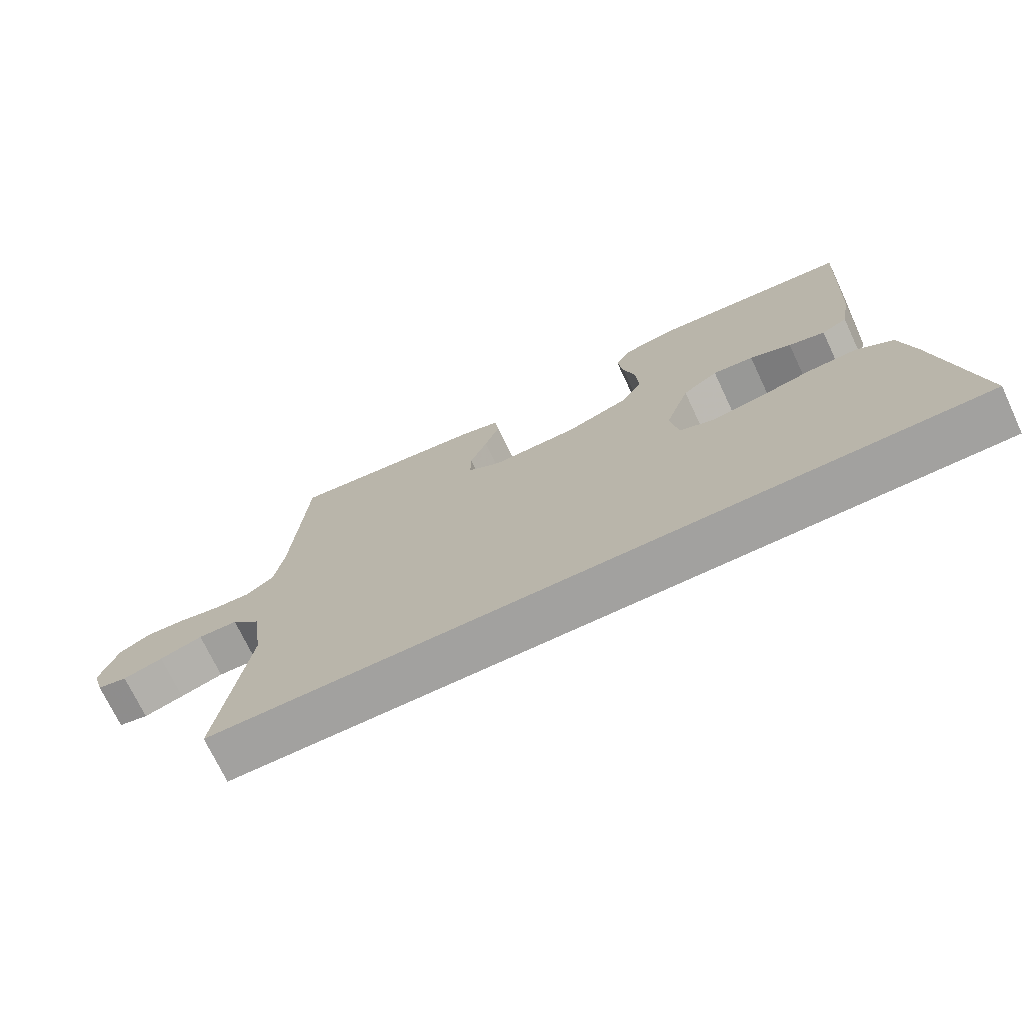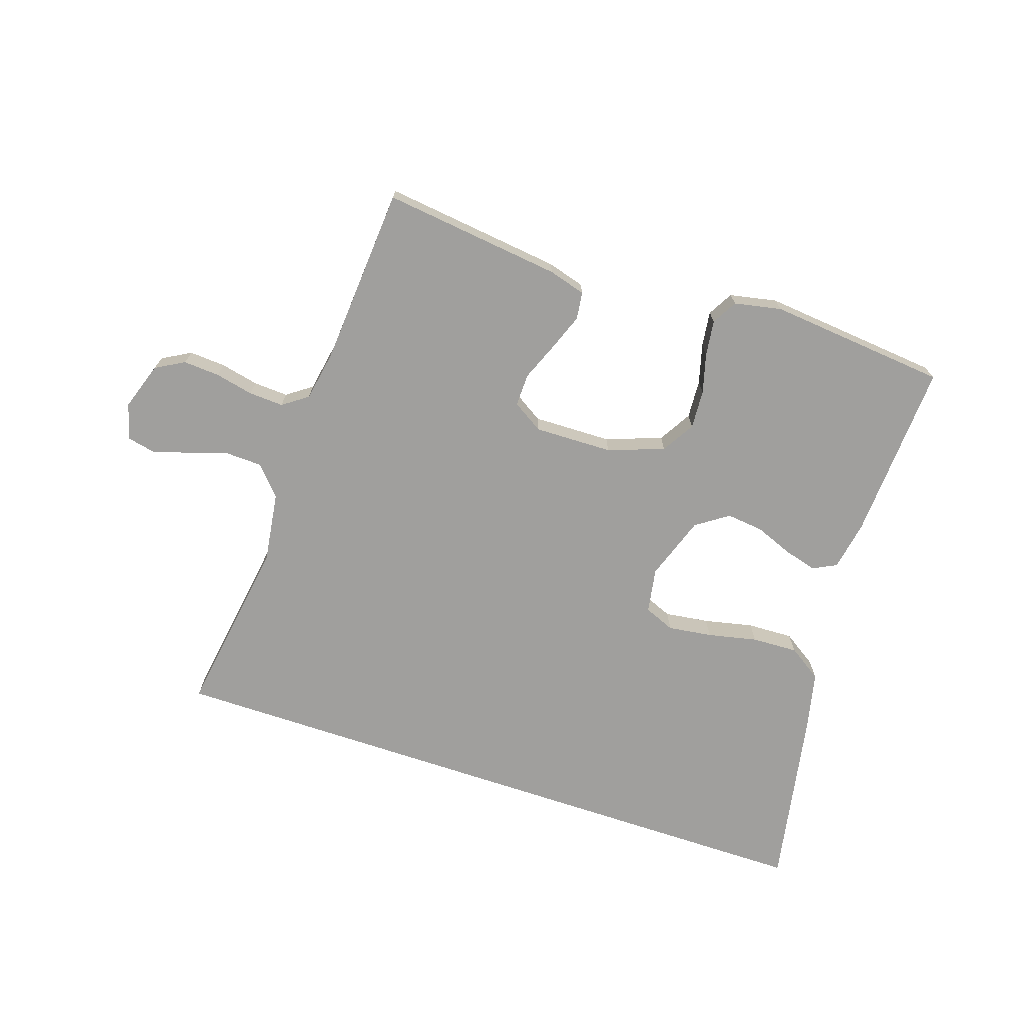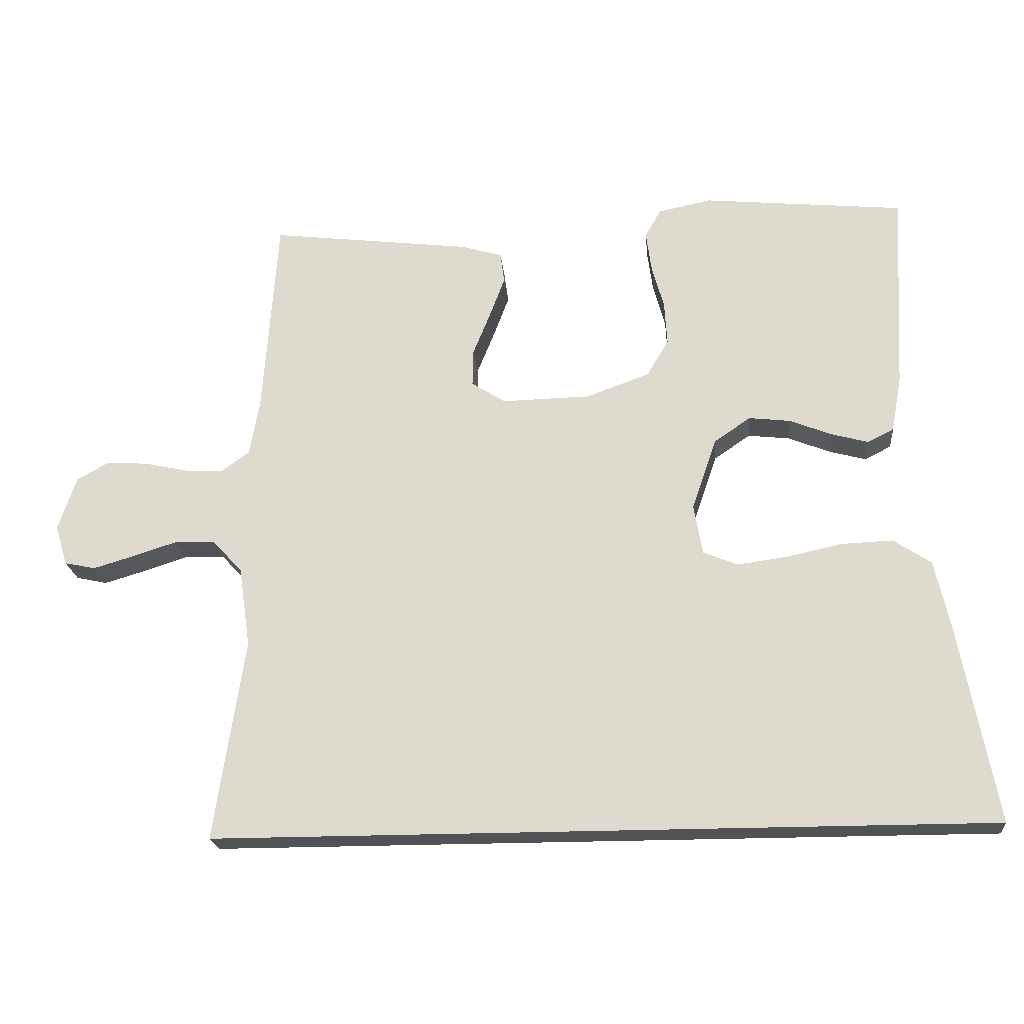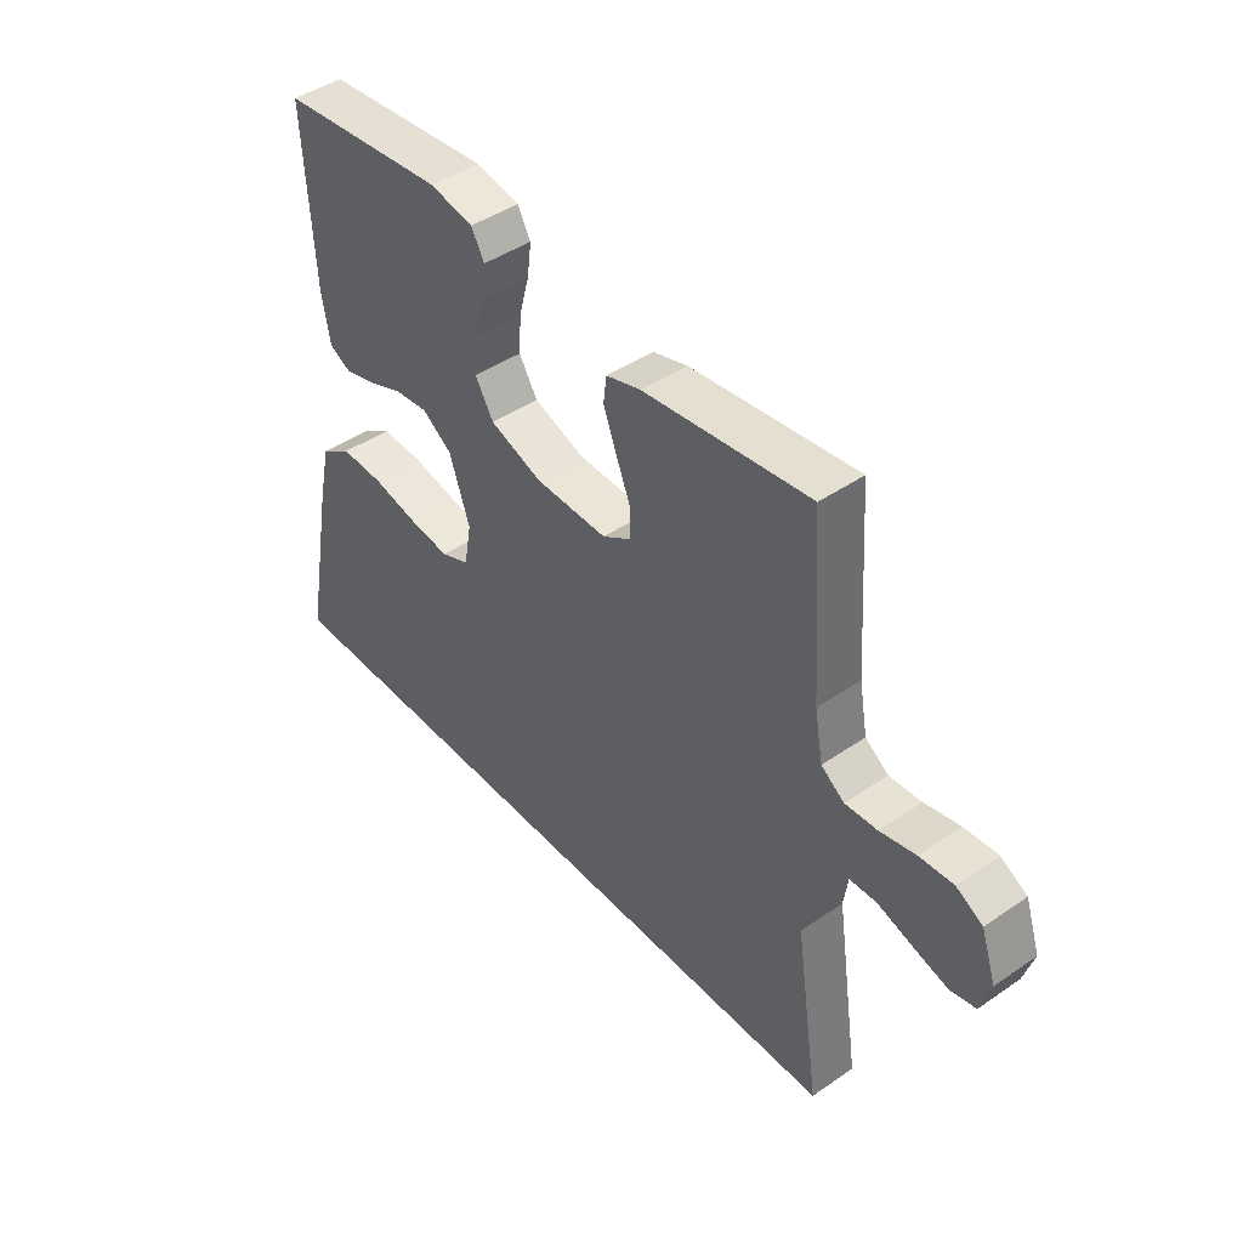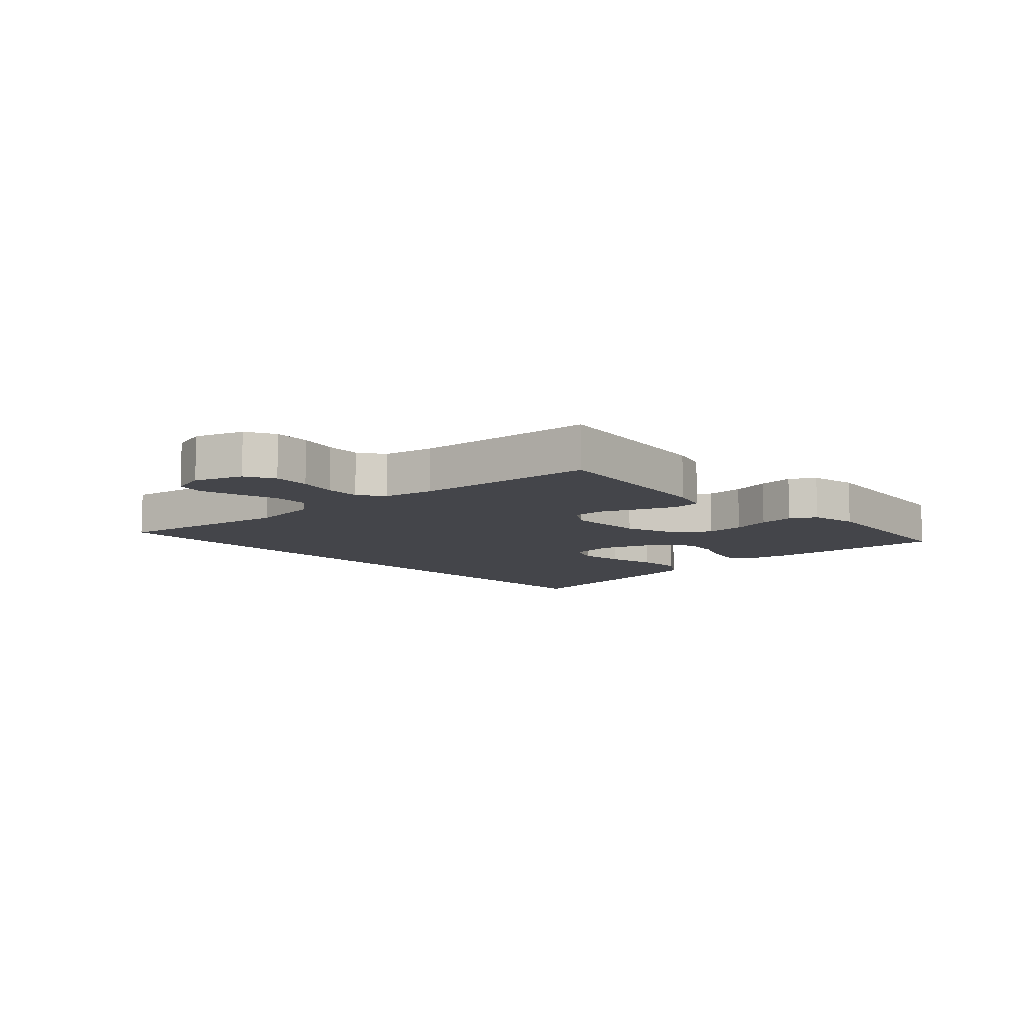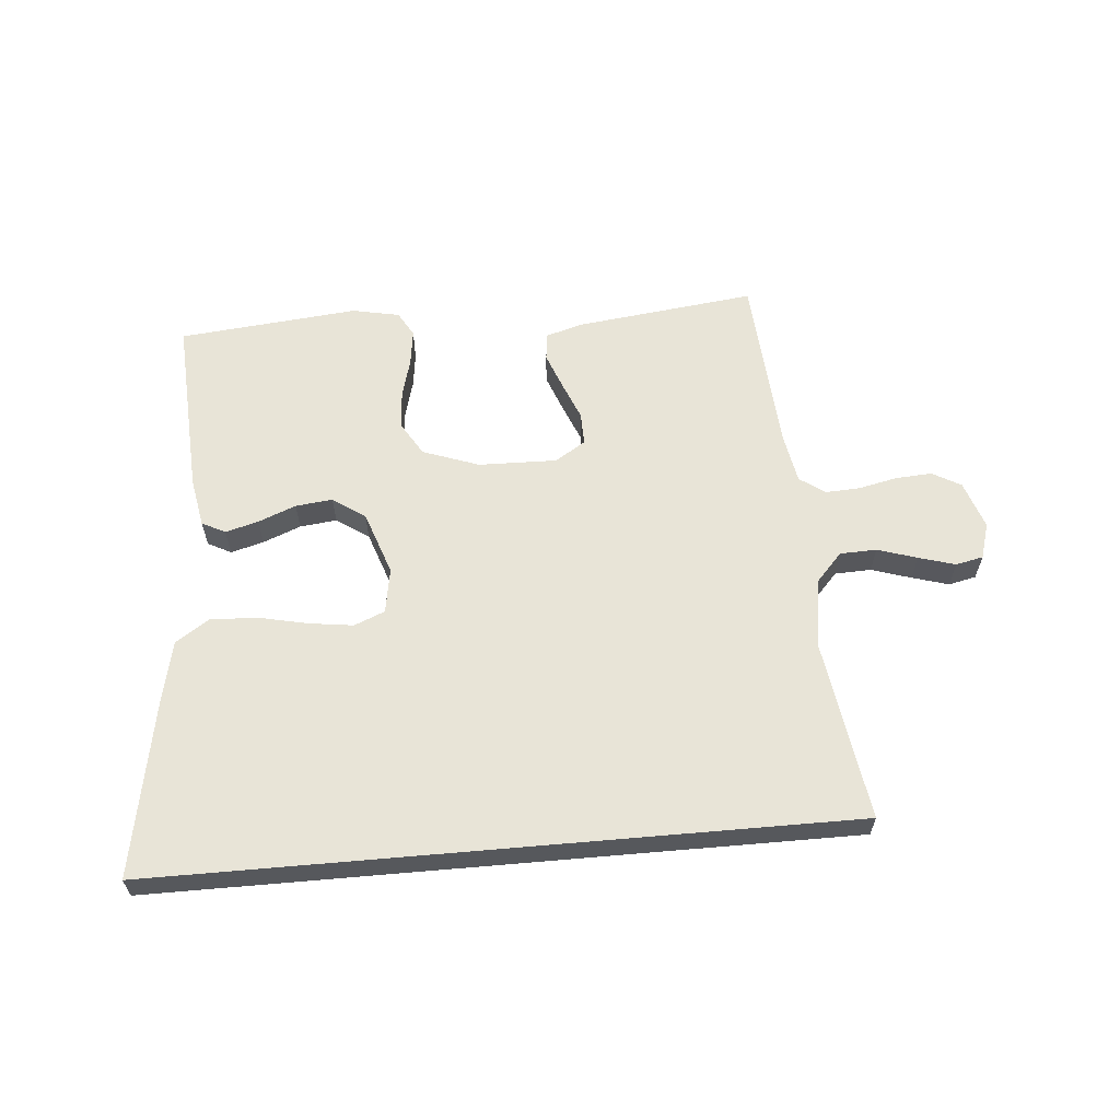
<metadata>
{"format":"obj","ext":"obj","renderer":"f3d","projection":"perspective","resolution":1024,"background":"white","views":[{"elev":-72.2,"azim":25.2,"up":"+Z"},{"elev":-71.4,"azim":-18.5,"up":"+Y"},{"elev":-21.0,"azim":5.2,"up":"+Z"},{"elev":44.2,"azim":-128.9,"up":"+Z"},{"elev":-9.3,"azim":-47.6,"up":"+Y"},{"elev":61.3,"azim":175.0,"up":"+Y"}]}
</metadata>
<code>
v 0.591 0.07 -0.5
v -0.568 0.07 -0.5
v -0.523 0.07 -0.2
v -0.54 0.07 -0.081
v -0.584 0.07 -0.033
v -0.645 0.07 -0.031
v -0.711 0.07 -0.052
v -0.772 0.07 -0.07
v -0.818 0.07 -0.06
v -0.836 0.07 0
v -0.809 0.07 0.08
v -0.761 0.07 0.107
v -0.7 0.07 0.103
v -0.636 0.07 0.089
v -0.578 0.07 0.086
v -0.536 0.07 0.116
v -0.521 0.07 0.2
v -0.5 0.07 0.5
v -0.2 0.07 0.464
v -0.138 0.07 0.446
v -0.132 0.07 0.4
v -0.155 0.07 0.339
v -0.181 0.07 0.275
v -0.182 0.07 0.22
v -0.131 0.07 0.188
v 0 0.07 0.191
v 0.094 0.07 0.225
v 0.127 0.07 0.28
v 0.123 0.07 0.345
v 0.105 0.07 0.411
v 0.097 0.07 0.471
v 0.121 0.07 0.513
v 0.2 0.07 0.529
v 0.5 0.07 0.5
v 0.484 0.07 0.2
v 0.469 0.07 0.117
v 0.43 0.07 0.097
v 0.375 0.07 0.112
v 0.312 0.07 0.137
v 0.25 0.07 0.144
v 0.196 0.07 0.107
v 0.159 0.07 0
v 0.172 0.07 -0.075
v 0.223 0.07 -0.096
v 0.297 0.07 -0.086
v 0.38 0.07 -0.068
v 0.457 0.07 -0.065
v 0.513 0.07 -0.102
v 0.535 0.07 -0.2
v 0.591 0 -0.5
v -0.568 0 -0.5
v -0.523 0 -0.2
v -0.54 0 -0.081
v -0.584 0 -0.033
v -0.645 0 -0.031
v -0.711 0 -0.052
v -0.772 0 -0.07
v -0.818 0 -0.06
v -0.836 0 0
v -0.809 0 0.08
v -0.761 0 0.107
v -0.7 0 0.103
v -0.636 0 0.089
v -0.578 0 0.086
v -0.536 0 0.116
v -0.521 0 0.2
v -0.5 0 0.5
v -0.2 0 0.464
v -0.138 0 0.446
v -0.132 0 0.4
v -0.155 0 0.339
v -0.181 0 0.275
v -0.182 0 0.22
v -0.131 0 0.188
v 0 0 0.191
v 0.094 0 0.225
v 0.127 0 0.28
v 0.123 0 0.345
v 0.105 0 0.411
v 0.097 0 0.471
v 0.121 0 0.513
v 0.2 0 0.529
v 0.5 0 0.5
v 0.484 0 0.2
v 0.469 0 0.117
v 0.43 0 0.097
v 0.375 0 0.112
v 0.312 0 0.137
v 0.25 0 0.144
v 0.196 0 0.107
v 0.159 0 0
v 0.172 0 -0.075
v 0.223 0 -0.096
v 0.297 0 -0.086
v 0.38 0 -0.068
v 0.457 0 -0.065
v 0.513 0 -0.102
v 0.535 0 -0.2
f 49 1 2
f 48 49 2
f 47 48 2
f 46 47 2
f 45 46 2
f 44 45 2 3
f 43 44 3 4
f 42 43 4 5
f 41 42 5 6
f 40 41 6
f 37 38 39
f 36 37 39
f 35 36 39
f 34 35 39
f 33 34 39
f 32 33 39
f 31 32 39
f 30 31 39
f 29 30 39
f 28 29 39 40
f 27 28 40
f 26 27 40
f 25 26 40 6
f 21 22 23
f 20 21 23
f 19 20 23
f 18 19 23
f 17 18 23
f 16 17 23 24
f 6 7 8
f 25 6 8
f 24 25 8
f 16 24 8
f 15 16 8
f 12 13 14
f 11 12 14
f 11 14 15
f 10 11 15
f 9 10 15
f 8 9 15
f 51 50 98
f 51 98 97
f 51 97 96
f 51 96 95
f 51 95 94
f 52 51 94 93
f 53 52 93 92
f 54 53 92 91
f 55 54 91 90
f 55 90 89
f 88 87 86
f 88 86 85
f 88 85 84
f 88 84 83
f 88 83 82
f 88 82 81
f 88 81 80
f 88 80 79
f 88 79 78
f 89 88 78 77
f 89 77 76
f 89 76 75
f 55 89 75 74
f 72 71 70
f 72 70 69
f 72 69 68
f 72 68 67
f 72 67 66
f 73 72 66 65
f 57 56 55
f 57 55 74
f 57 74 73
f 57 73 65
f 57 65 64
f 63 62 61
f 63 61 60
f 64 63 60
f 64 60 59
f 64 59 58
f 64 58 57
f 1 50 51 2
f 2 51 52 3
f 3 52 53 4
f 4 53 54 5
f 5 54 55 6
f 6 55 56 7
f 7 56 57 8
f 8 57 58 9
f 9 58 59 10
f 10 59 60 11
f 11 60 61 12
f 12 61 62 13
f 13 62 63 14
f 14 63 64 15
f 15 64 65 16
f 16 65 66 17
f 17 66 67 18
f 18 67 68 19
f 19 68 69 20
f 20 69 70 21
f 21 70 71 22
f 22 71 72 23
f 23 72 73 24
f 24 73 74 25
f 25 74 75 26
f 26 75 76 27
f 27 76 77 28
f 28 77 78 29
f 29 78 79 30
f 30 79 80 31
f 31 80 81 32
f 32 81 82 33
f 33 82 83 34
f 34 83 84 35
f 35 84 85 36
f 36 85 86 37
f 37 86 87 38
f 38 87 88 39
f 39 88 89 40
f 40 89 90 41
f 41 90 91 42
f 42 91 92 43
f 43 92 93 44
f 44 93 94 45
f 45 94 95 46
f 46 95 96 47
f 47 96 97 48
f 48 97 98 49
f 49 98 50 1

</code>
